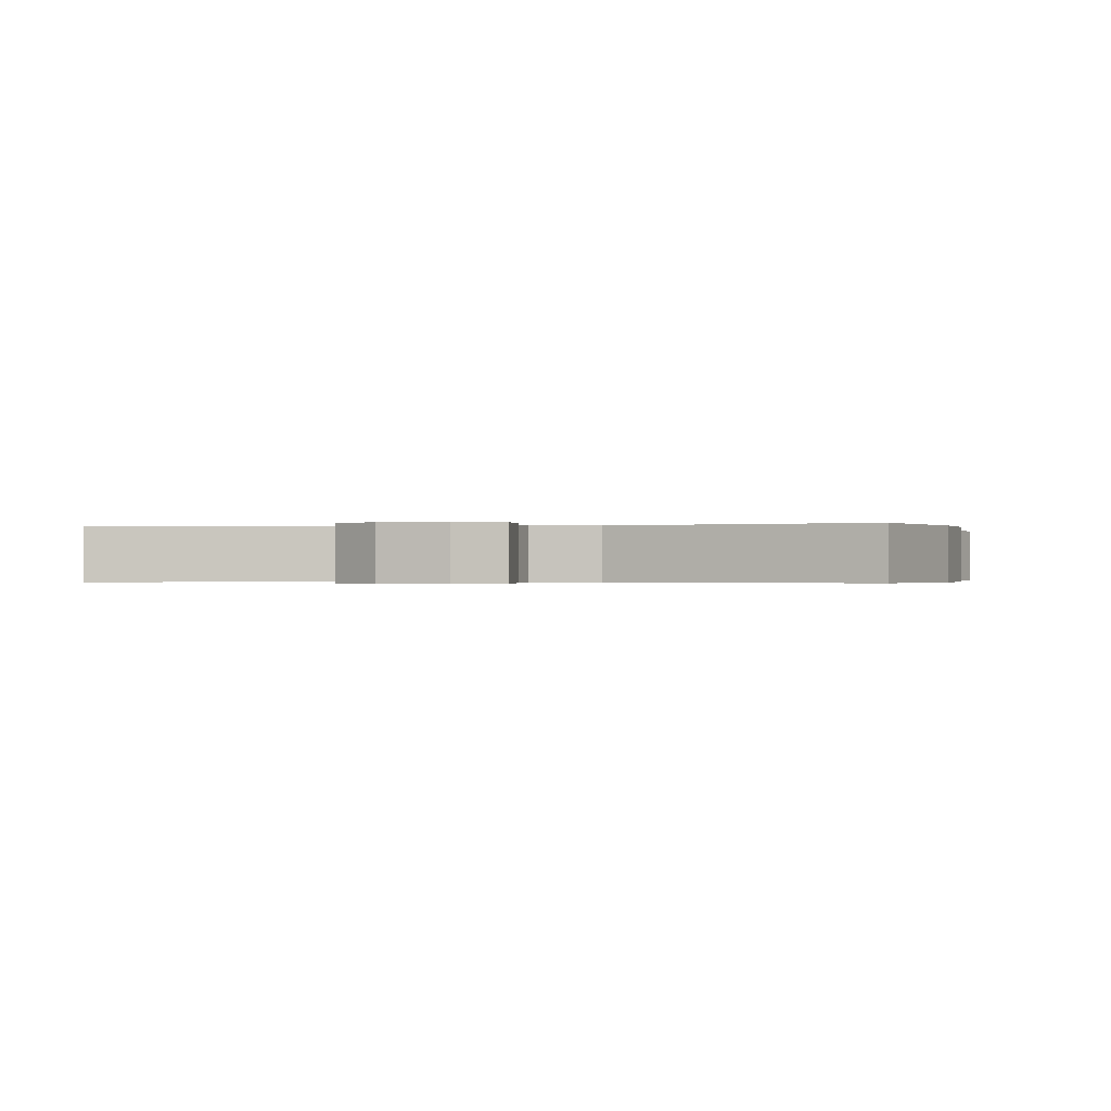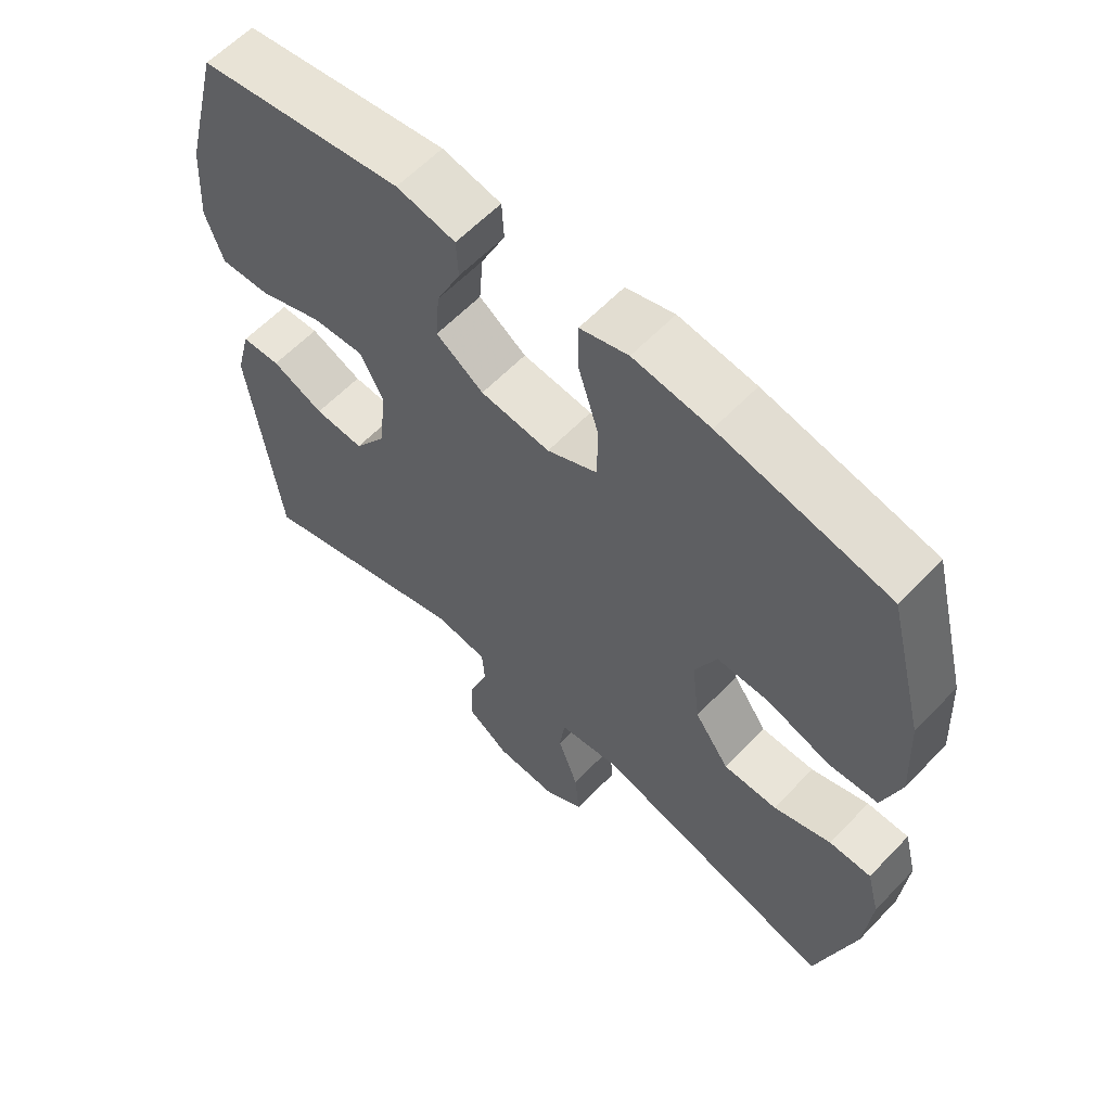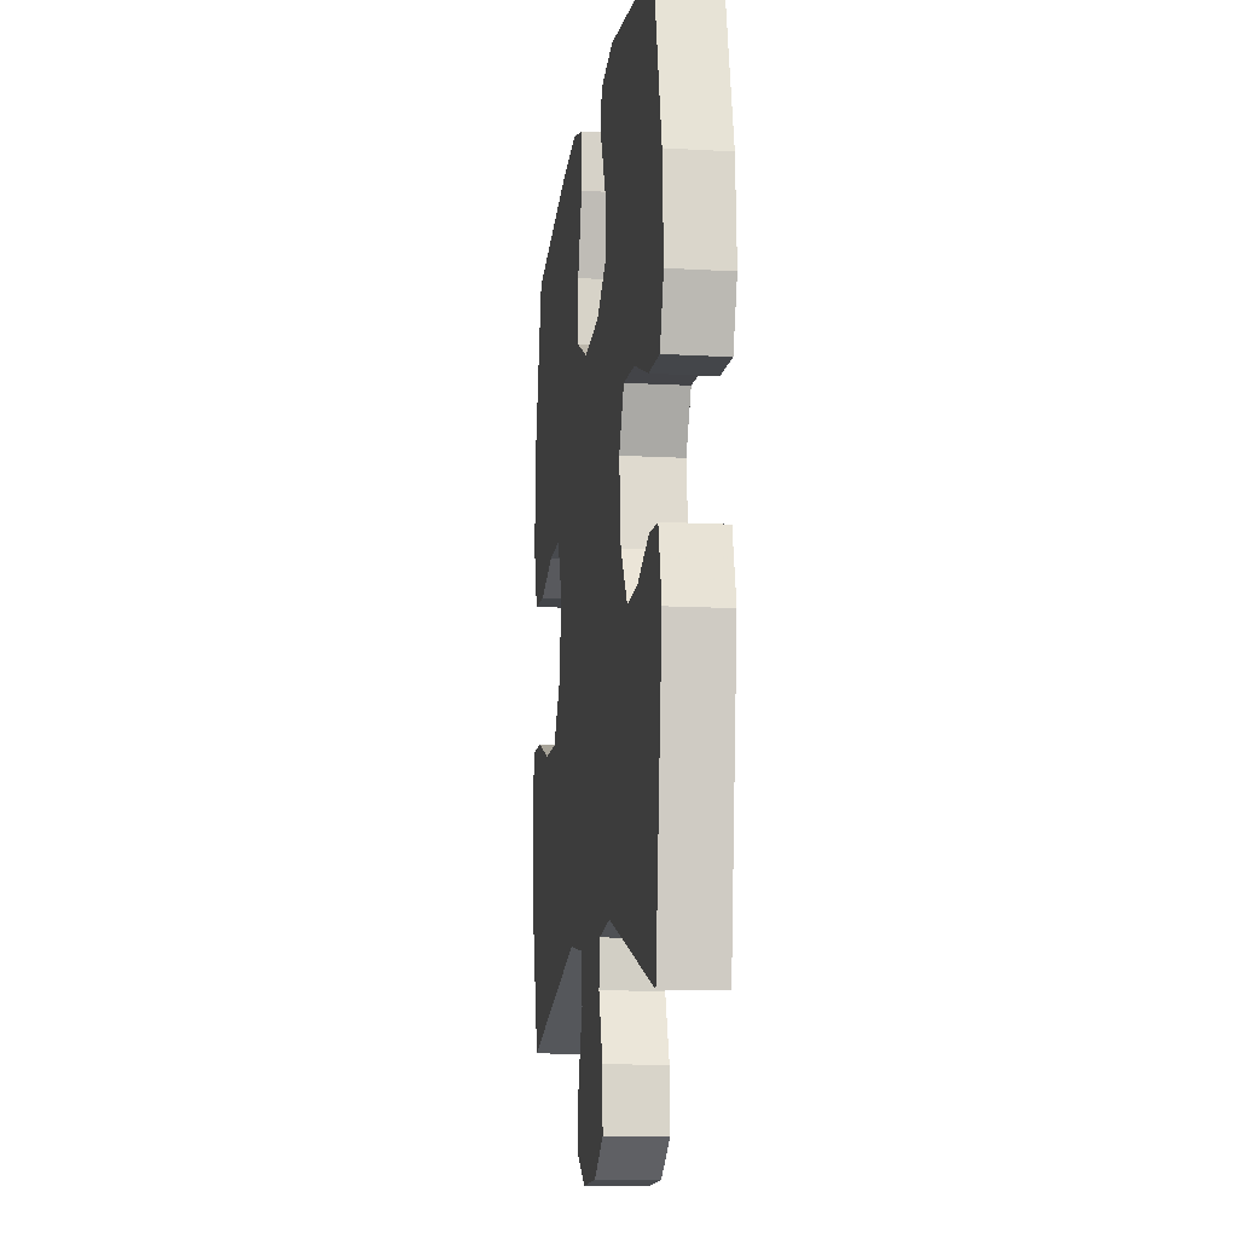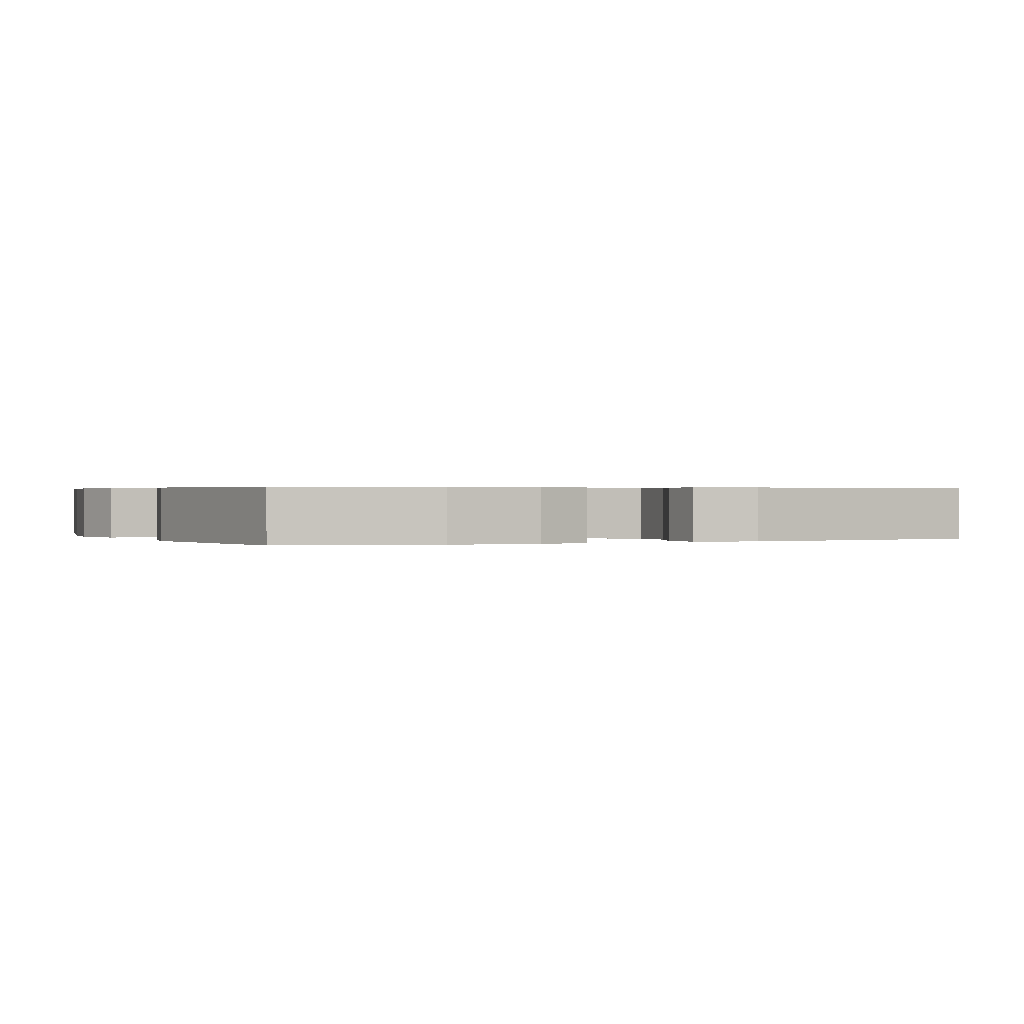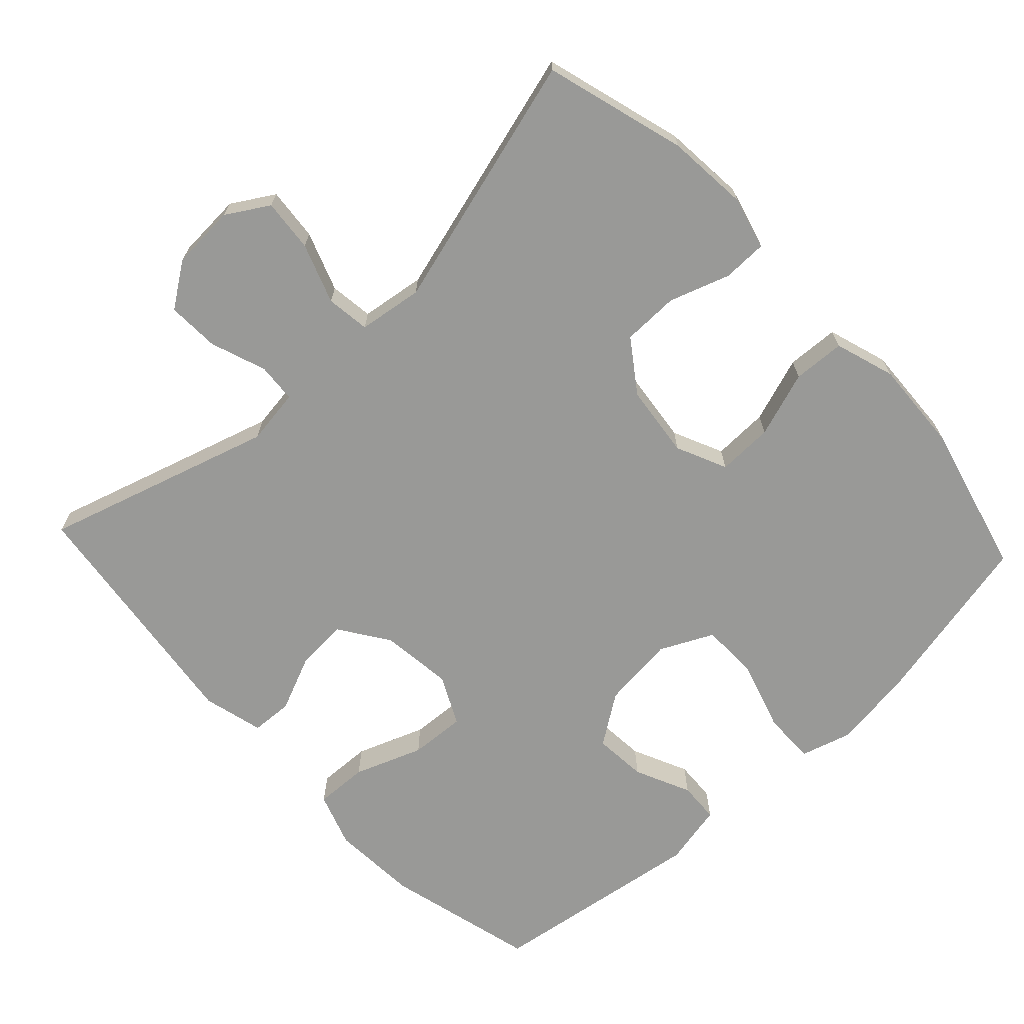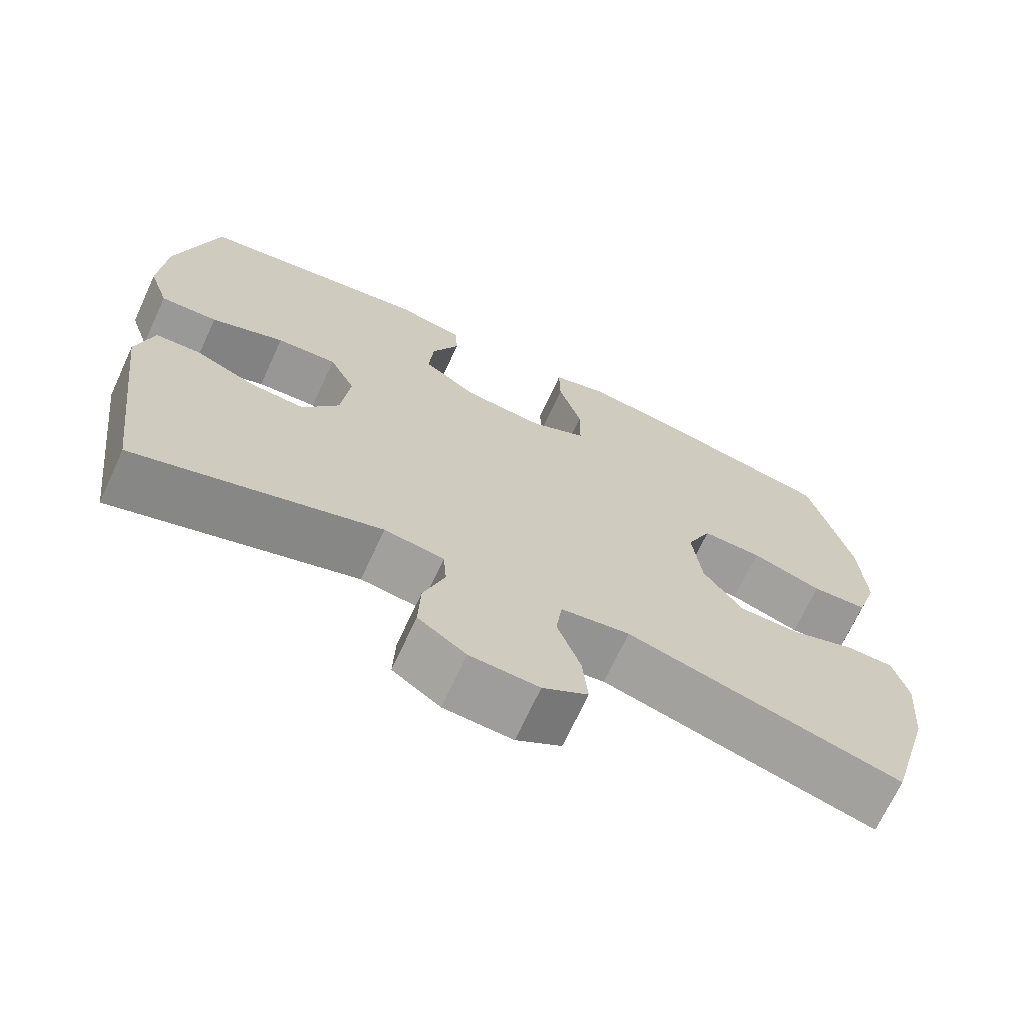
<metadata>
{"format":"obj","ext":"obj","renderer":"f3d","projection":"perspective","resolution":1024,"background":"white","views":[{"elev":-0.3,"azim":-167.1,"up":"+Y"},{"elev":60.4,"azim":-136.6,"up":"+Z"},{"elev":-11.8,"azim":82.2,"up":"+Z"},{"elev":0.4,"azim":65.5,"up":"+Y"},{"elev":-68.8,"azim":-136.9,"up":"+Y"},{"elev":-69.6,"azim":155.2,"up":"+Z"}]}
</metadata>
<code>
v -0.5 0.07 0.5
v -0.252 0.07 0.553
v -0.139 0.07 0.568
v -0.068 0.07 0.547
v -0.069 0.07 0.474
v -0.099 0.07 0.377
v -0.098 0.07 0.296
v -0.024 0.07 0.26
v 0.079 0.07 0.271
v 0.149 0.07 0.319
v 0.143 0.07 0.393
v 0.107 0.07 0.471
v 0.11 0.07 0.528
v 0.197 0.07 0.546
v 0.5 0.07 0.5
v 0.554 0.07 0.29
v 0.562 0.07 0.168
v 0.536 0.07 0.092
v 0.462 0.07 0.095
v 0.367 0.07 0.131
v 0.289 0.07 0.136
v 0.255 0.07 0.068
v 0.267 0.07 -0.033
v 0.314 0.07 -0.102
v 0.387 0.07 -0.097
v 0.464 0.07 -0.064
v 0.522 0.07 -0.067
v 0.544 0.07 -0.152
v 0.5 0.07 -0.5
v 0.181 0.07 -0.403
v 0.103 0.07 -0.414
v 0.099 0.07 -0.469
v 0.127 0.07 -0.547
v 0.13 0.07 -0.62
v 0.068 0.07 -0.663
v -0.022 0.07 -0.668
v -0.081 0.07 -0.632
v -0.074 0.07 -0.558
v -0.044 0.07 -0.475
v -0.052 0.07 -0.414
v -0.142 0.07 -0.401
v -0.5 0.07 -0.5
v -0.557 0.07 -0.302
v -0.567 0.07 -0.187
v -0.548 0.07 -0.114
v -0.486 0.07 -0.113
v -0.401 0.07 -0.142
v -0.322 0.07 -0.141
v -0.271 0.07 -0.069
v -0.259 0.07 0.033
v -0.291 0.07 0.104
v -0.369 0.07 0.102
v -0.461 0.07 0.071
v -0.534 0.07 0.075
v -0.561 0.07 0.159
v -0.554 0.07 0.289
v -0.5 0 0.5
v -0.252 0 0.553
v -0.139 0 0.568
v -0.068 0 0.547
v -0.069 0 0.474
v -0.099 0 0.377
v -0.098 0 0.296
v -0.024 0 0.26
v 0.079 0 0.271
v 0.149 0 0.319
v 0.143 0 0.393
v 0.107 0 0.471
v 0.11 0 0.528
v 0.197 0 0.546
v 0.5 0 0.5
v 0.554 0 0.29
v 0.562 0 0.168
v 0.536 0 0.092
v 0.462 0 0.095
v 0.367 0 0.131
v 0.289 0 0.136
v 0.255 0 0.068
v 0.267 0 -0.033
v 0.314 0 -0.102
v 0.387 0 -0.097
v 0.464 0 -0.064
v 0.522 0 -0.067
v 0.544 0 -0.152
v 0.5 0 -0.5
v 0.181 0 -0.403
v 0.103 0 -0.414
v 0.099 0 -0.469
v 0.127 0 -0.547
v 0.13 0 -0.62
v 0.068 0 -0.663
v -0.022 0 -0.668
v -0.081 0 -0.632
v -0.074 0 -0.558
v -0.044 0 -0.475
v -0.052 0 -0.414
v -0.142 0 -0.401
v -0.5 0 -0.5
v -0.557 0 -0.302
v -0.567 0 -0.187
v -0.548 0 -0.114
v -0.486 0 -0.113
v -0.401 0 -0.142
v -0.322 0 -0.141
v -0.271 0 -0.069
v -0.259 0 0.033
v -0.291 0 0.104
v -0.369 0 0.102
v -0.461 0 0.071
v -0.534 0 0.075
v -0.561 0 0.159
v -0.554 0 0.289
f 52 53 54 55
f 51 52 55 56
f 44 45 46 47
f 44 47 48
f 41 42 43 44
f 40 41 44 48
f 36 37 38 39
f 34 35 36 39
f 32 33 34 39
f 31 32 39 40
f 30 31 40 48
f 25 26 27 28
f 24 25 28 29
f 23 24 29 30
f 17 18 19 20
f 17 20 21
f 16 17 21
f 15 16 21
f 14 15 21
f 11 12 13 14
f 10 11 14 21
f 9 10 21 22
f 3 4 5 6
f 3 6 7
f 2 3 7
f 51 56 1 2
f 50 51 2 7
f 49 50 7 8
f 23 30 48 49
f 22 23 49
f 8 9 22 49
f 111 110 109 108
f 112 111 108 107
f 103 102 101 100
f 104 103 100
f 100 99 98 97
f 104 100 97 96
f 95 94 93 92
f 95 92 91 90
f 95 90 89 88
f 96 95 88 87
f 104 96 87 86
f 84 83 82 81
f 85 84 81 80
f 86 85 80 79
f 76 75 74 73
f 77 76 73
f 77 73 72
f 77 72 71
f 77 71 70
f 70 69 68 67
f 77 70 67 66
f 78 77 66 65
f 62 61 60 59
f 63 62 59
f 63 59 58
f 58 57 112 107
f 63 58 107 106
f 64 63 106 105
f 105 104 86 79
f 105 79 78
f 105 78 65 64
f 1 57 58 2
f 2 58 59 3
f 3 59 60 4
f 4 60 61 5
f 5 61 62 6
f 6 62 63 7
f 7 63 64 8
f 8 64 65 9
f 9 65 66 10
f 10 66 67 11
f 11 67 68 12
f 12 68 69 13
f 13 69 70 14
f 14 70 71 15
f 15 71 72 16
f 16 72 73 17
f 17 73 74 18
f 18 74 75 19
f 19 75 76 20
f 20 76 77 21
f 21 77 78 22
f 22 78 79 23
f 23 79 80 24
f 24 80 81 25
f 25 81 82 26
f 26 82 83 27
f 27 83 84 28
f 28 84 85 29
f 29 85 86 30
f 30 86 87 31
f 31 87 88 32
f 32 88 89 33
f 33 89 90 34
f 34 90 91 35
f 35 91 92 36
f 36 92 93 37
f 37 93 94 38
f 38 94 95 39
f 39 95 96 40
f 40 96 97 41
f 41 97 98 42
f 42 98 99 43
f 43 99 100 44
f 44 100 101 45
f 45 101 102 46
f 46 102 103 47
f 47 103 104 48
f 48 104 105 49
f 49 105 106 50
f 50 106 107 51
f 51 107 108 52
f 52 108 109 53
f 53 109 110 54
f 54 110 111 55
f 55 111 112 56
f 56 112 57 1

</code>
